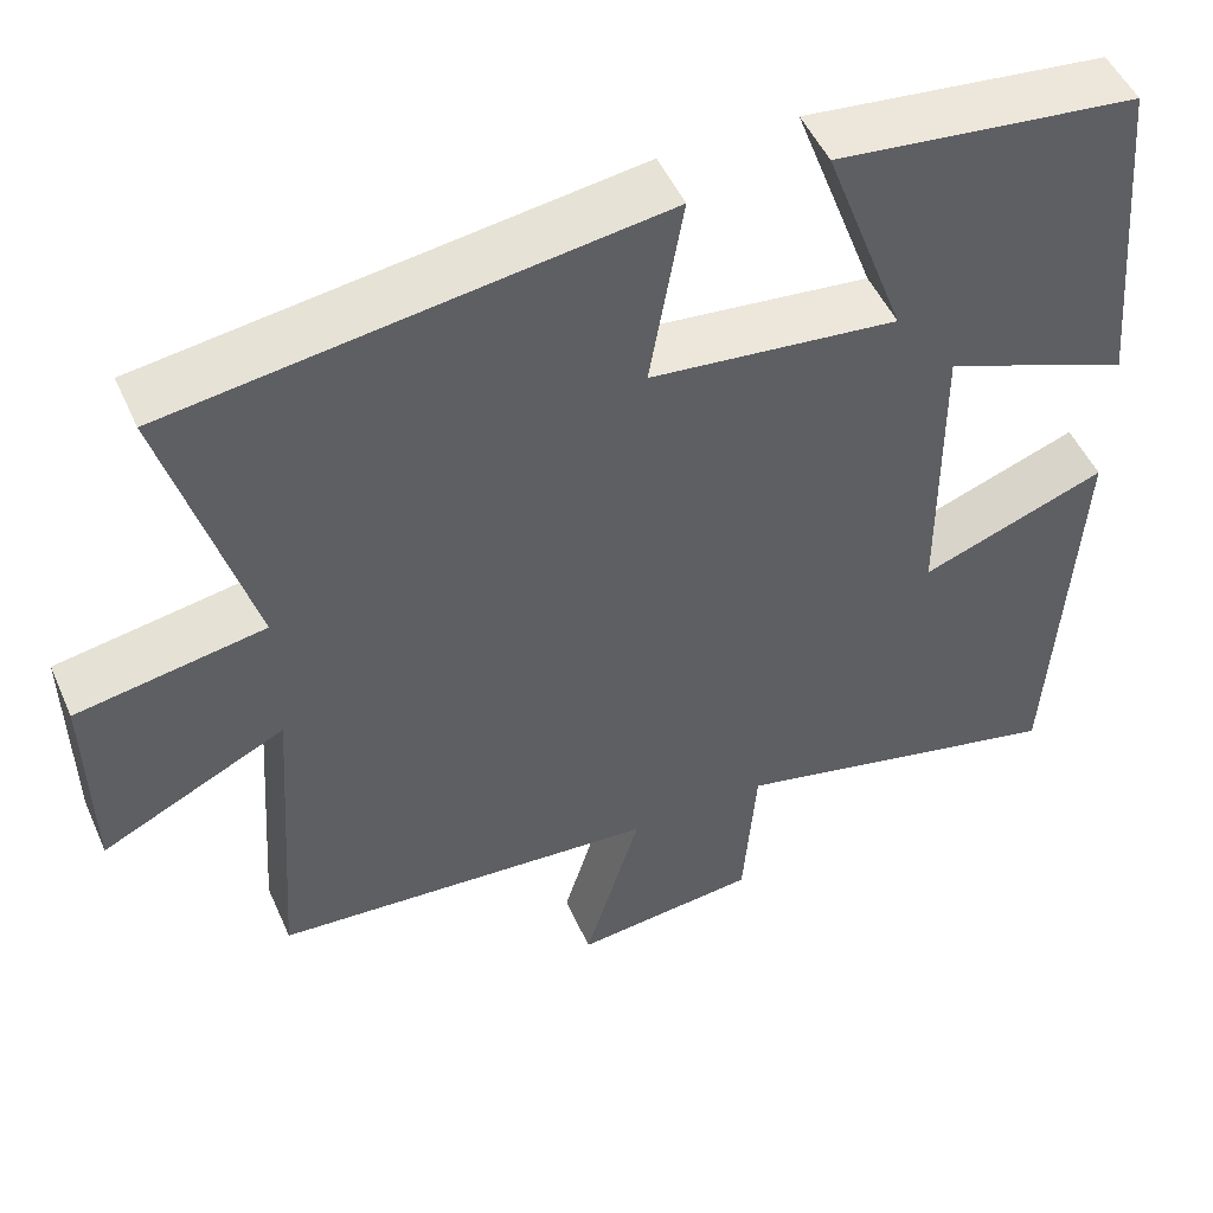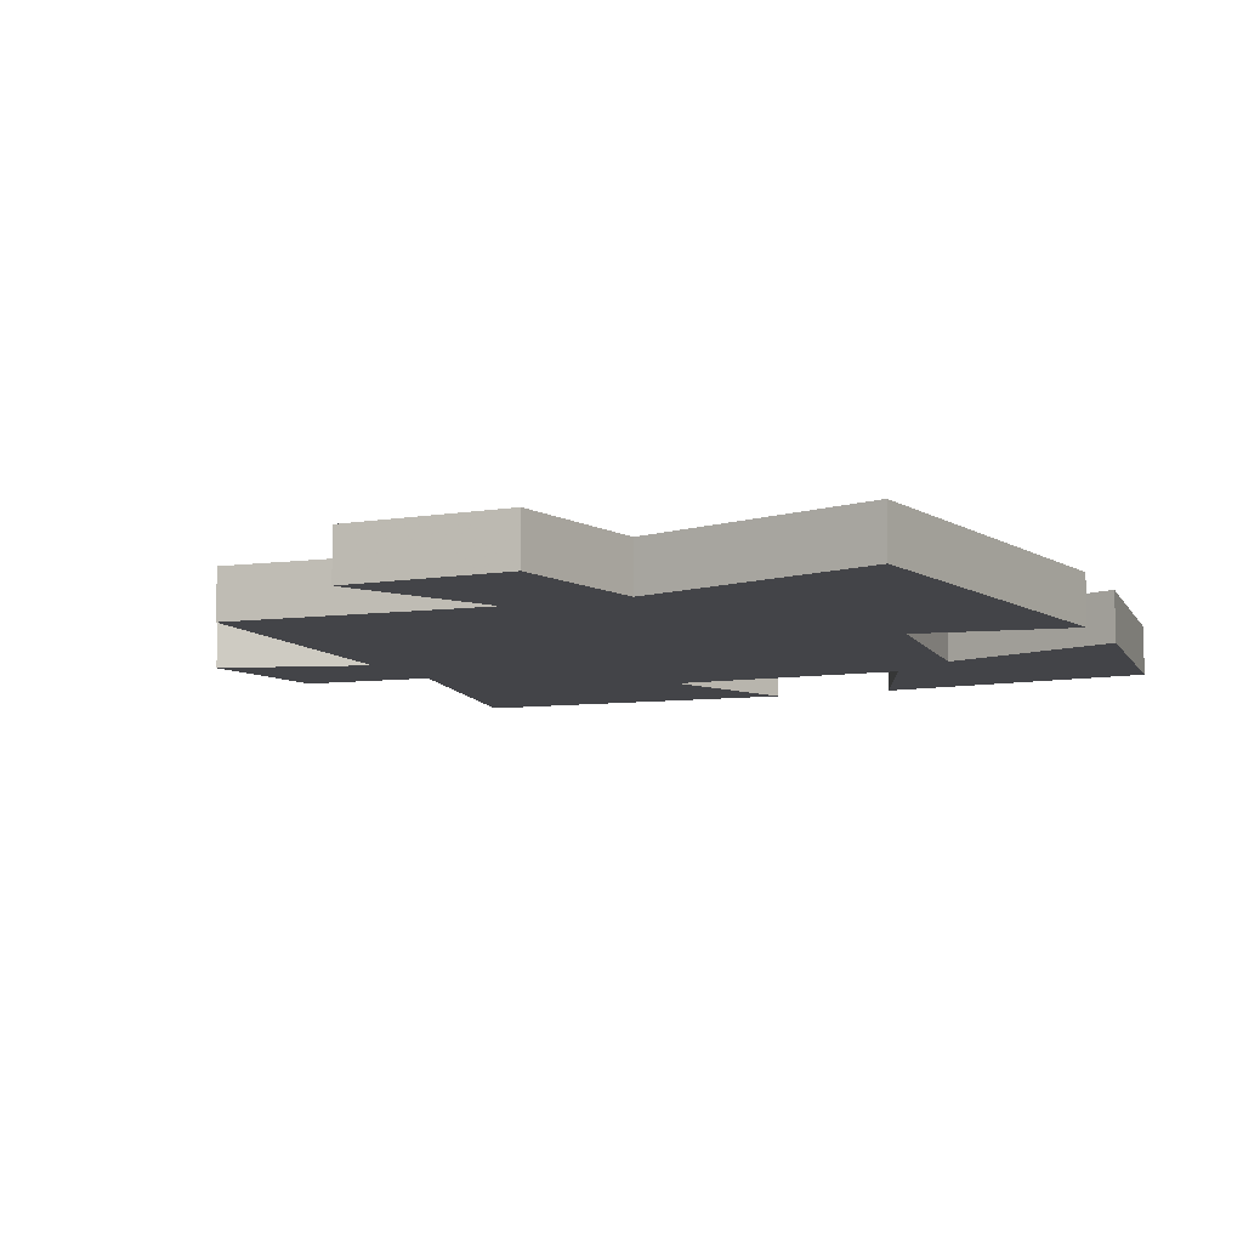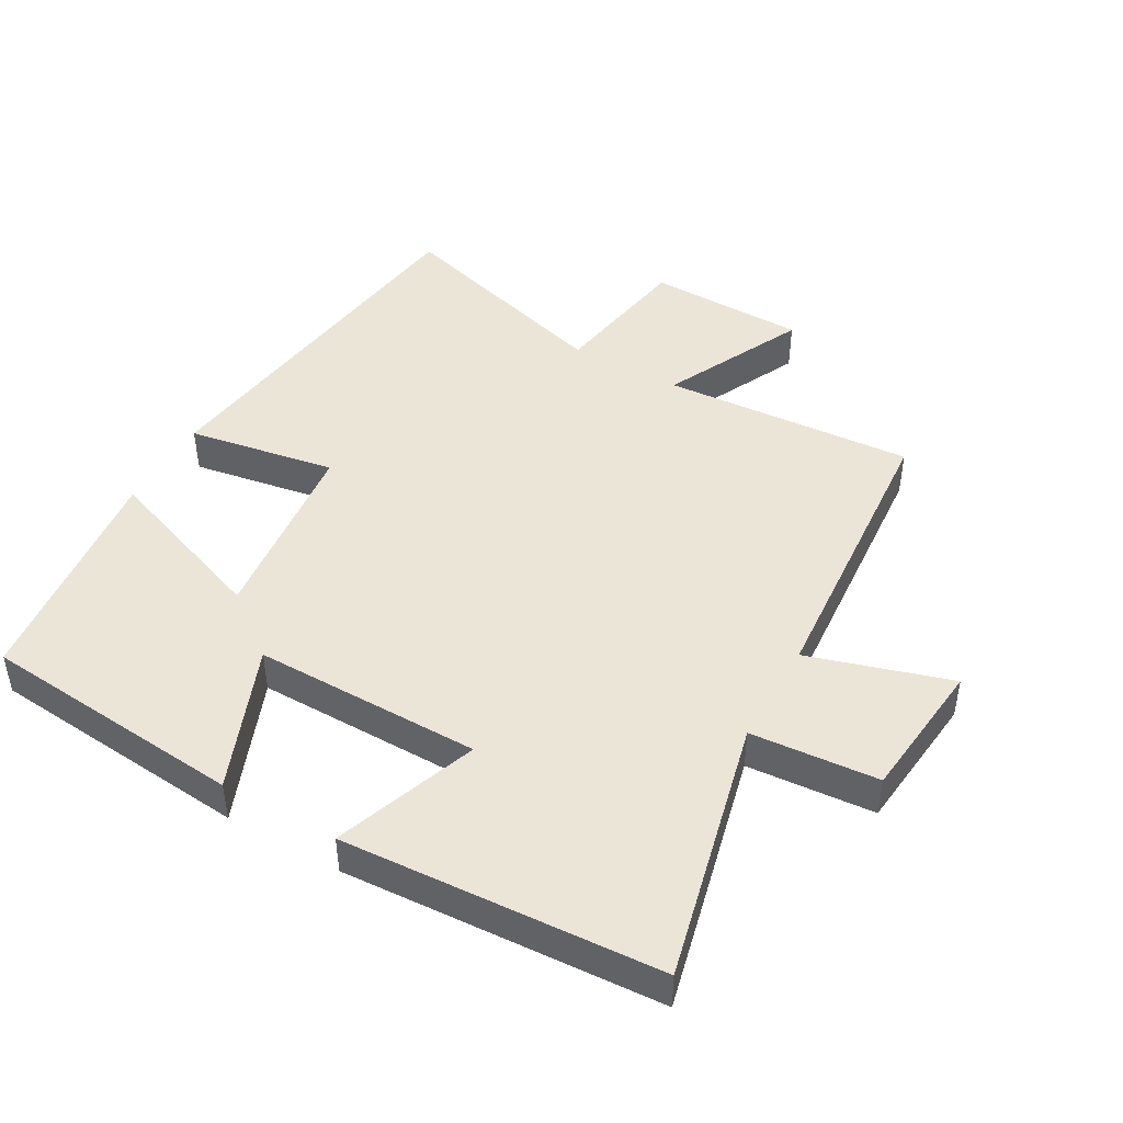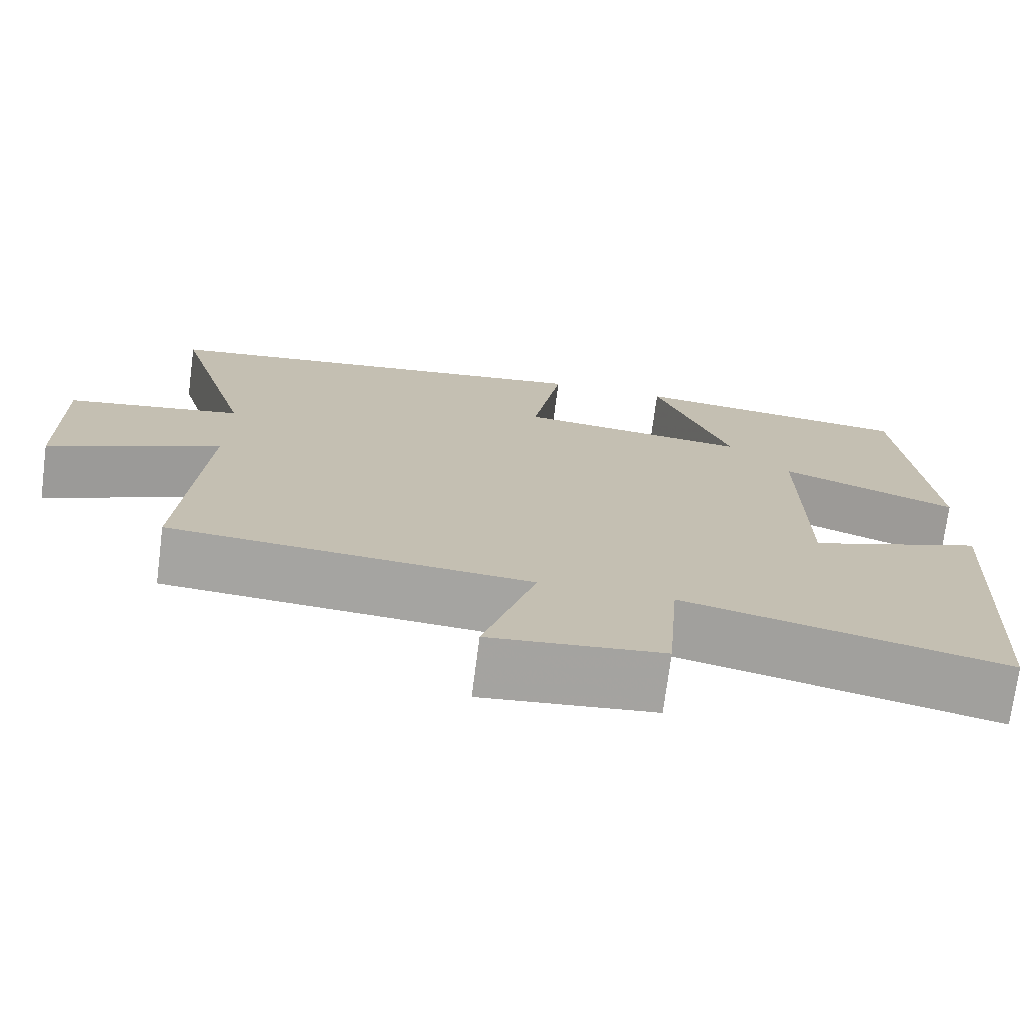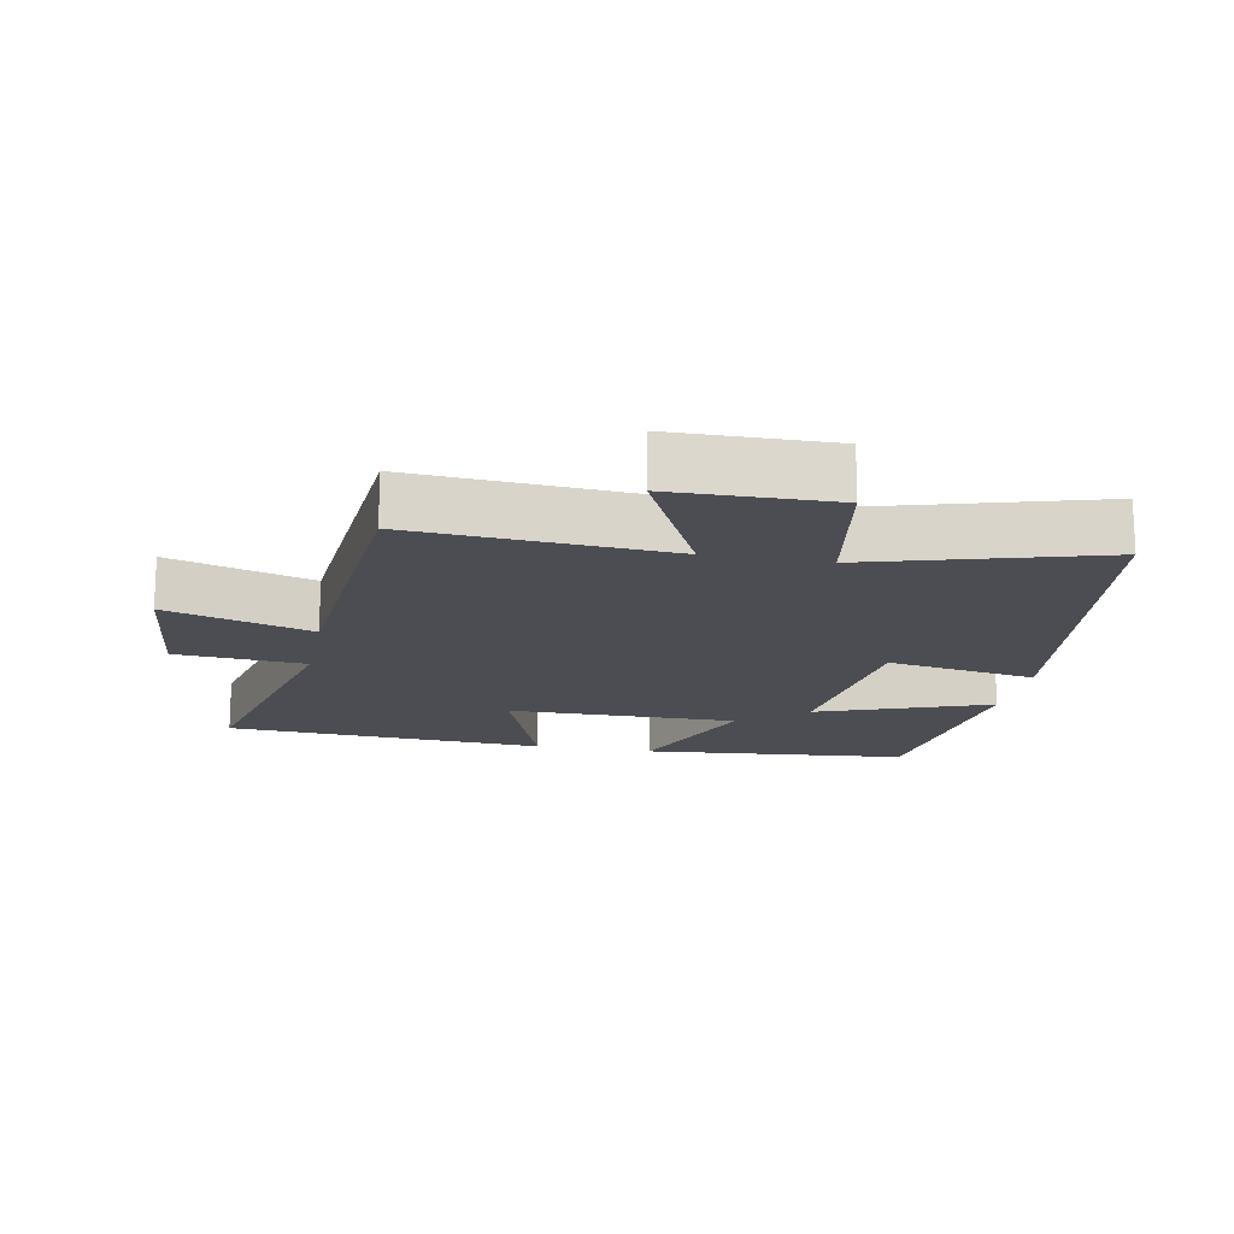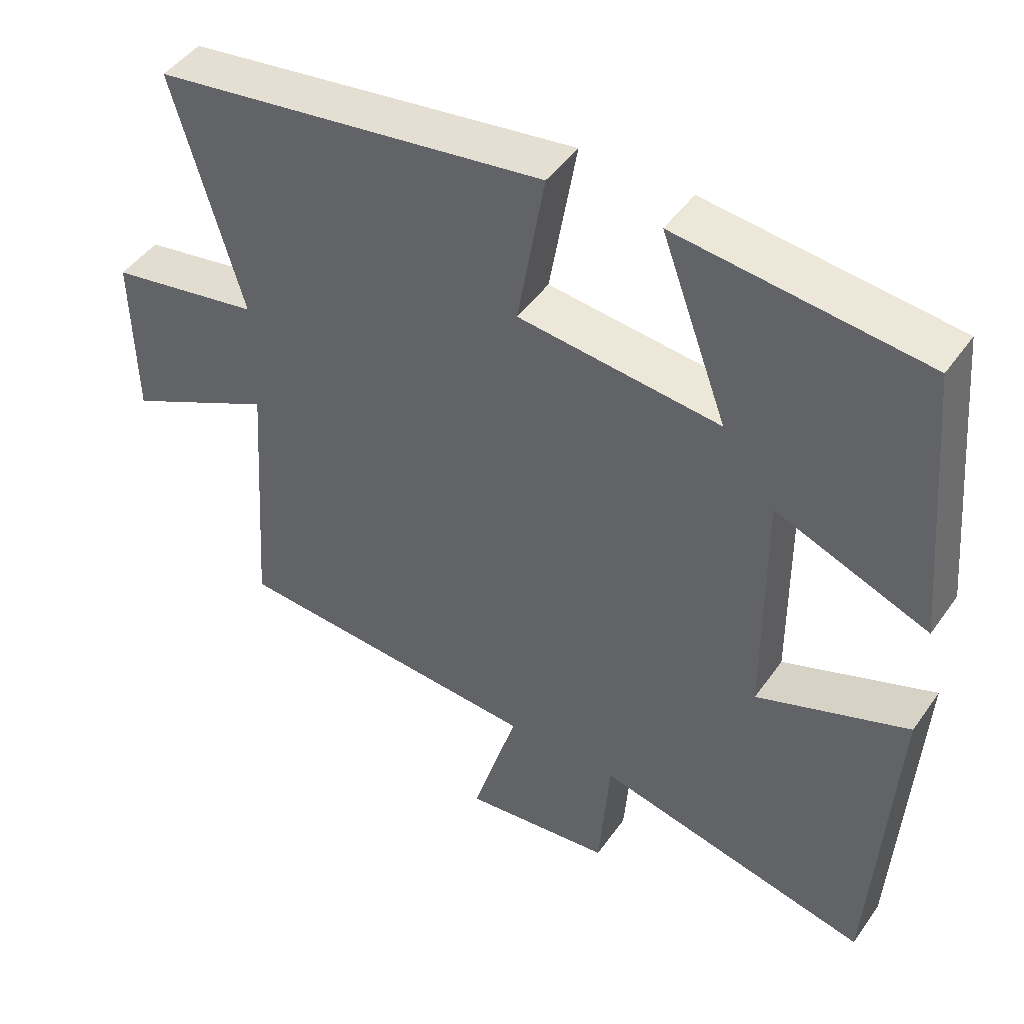
<metadata>
{"format":"obj","ext":"obj","renderer":"f3d","projection":"perspective","resolution":1024,"background":"white","views":[{"elev":50.1,"azim":-23.5,"up":"+Z"},{"elev":-8.3,"azim":-65.7,"up":"+Y"},{"elev":45.7,"azim":119.5,"up":"+Y"},{"elev":-73.4,"azim":-7.4,"up":"+Z"},{"elev":-16.4,"azim":-100.9,"up":"+Y"},{"elev":46.0,"azim":33.1,"up":"+Z"}]}
</metadata>
<code>
v -0.526 0.07 -0.466
v -0.5 0.07 -0.087
v -0.712 0.07 -0.19
v -0.716 0.07 0.048
v -0.5 0.07 0.085
v -0.598 0.07 0.424
v -0.04 0.07 0.5
v -0.078 0.07 0.277
v 0.208 0.07 0.245
v 0.114 0.07 0.5
v 0.464 0.07 0.459
v 0.5 0.07 0.062
v 0.283 0.07 0.148
v 0.285 0.07 -0.194
v 0.5 0.07 -0.116
v 0.471 0.07 -0.593
v 0.079 0.07 -0.5
v 0.064 0.07 -0.692
v -0.148 0.07 -0.714
v -0.083 0.07 -0.5
v -0.526 0 -0.466
v -0.5 0 -0.087
v -0.712 0 -0.19
v -0.716 0 0.048
v -0.5 0 0.085
v -0.598 0 0.424
v -0.04 0 0.5
v -0.078 0 0.277
v 0.208 0 0.245
v 0.114 0 0.5
v 0.464 0 0.459
v 0.5 0 0.062
v 0.283 0 0.148
v 0.285 0 -0.194
v 0.5 0 -0.116
v 0.471 0 -0.593
v 0.079 0 -0.5
v 0.064 0 -0.692
v -0.148 0 -0.714
v -0.083 0 -0.5
f 17 18 19 20
f 17 20 1 2
f 14 15 16 17
f 13 14 17 2
f 11 12 13
f 10 11 13
f 9 10 13
f 8 9 13 2
f 5 6 7 8
f 5 8 2 3
f 3 4 5
f 40 39 38 37
f 22 21 40 37
f 37 36 35 34
f 22 37 34 33
f 33 32 31
f 33 31 30
f 33 30 29
f 22 33 29 28
f 28 27 26 25
f 23 22 28 25
f 25 24 23
f 1 21 22 2
f 2 22 23 3
f 3 23 24 4
f 4 24 25 5
f 5 25 26 6
f 6 26 27 7
f 7 27 28 8
f 8 28 29 9
f 9 29 30 10
f 10 30 31 11
f 11 31 32 12
f 12 32 33 13
f 13 33 34 14
f 14 34 35 15
f 15 35 36 16
f 16 36 37 17
f 17 37 38 18
f 18 38 39 19
f 19 39 40 20
f 20 40 21 1

</code>
